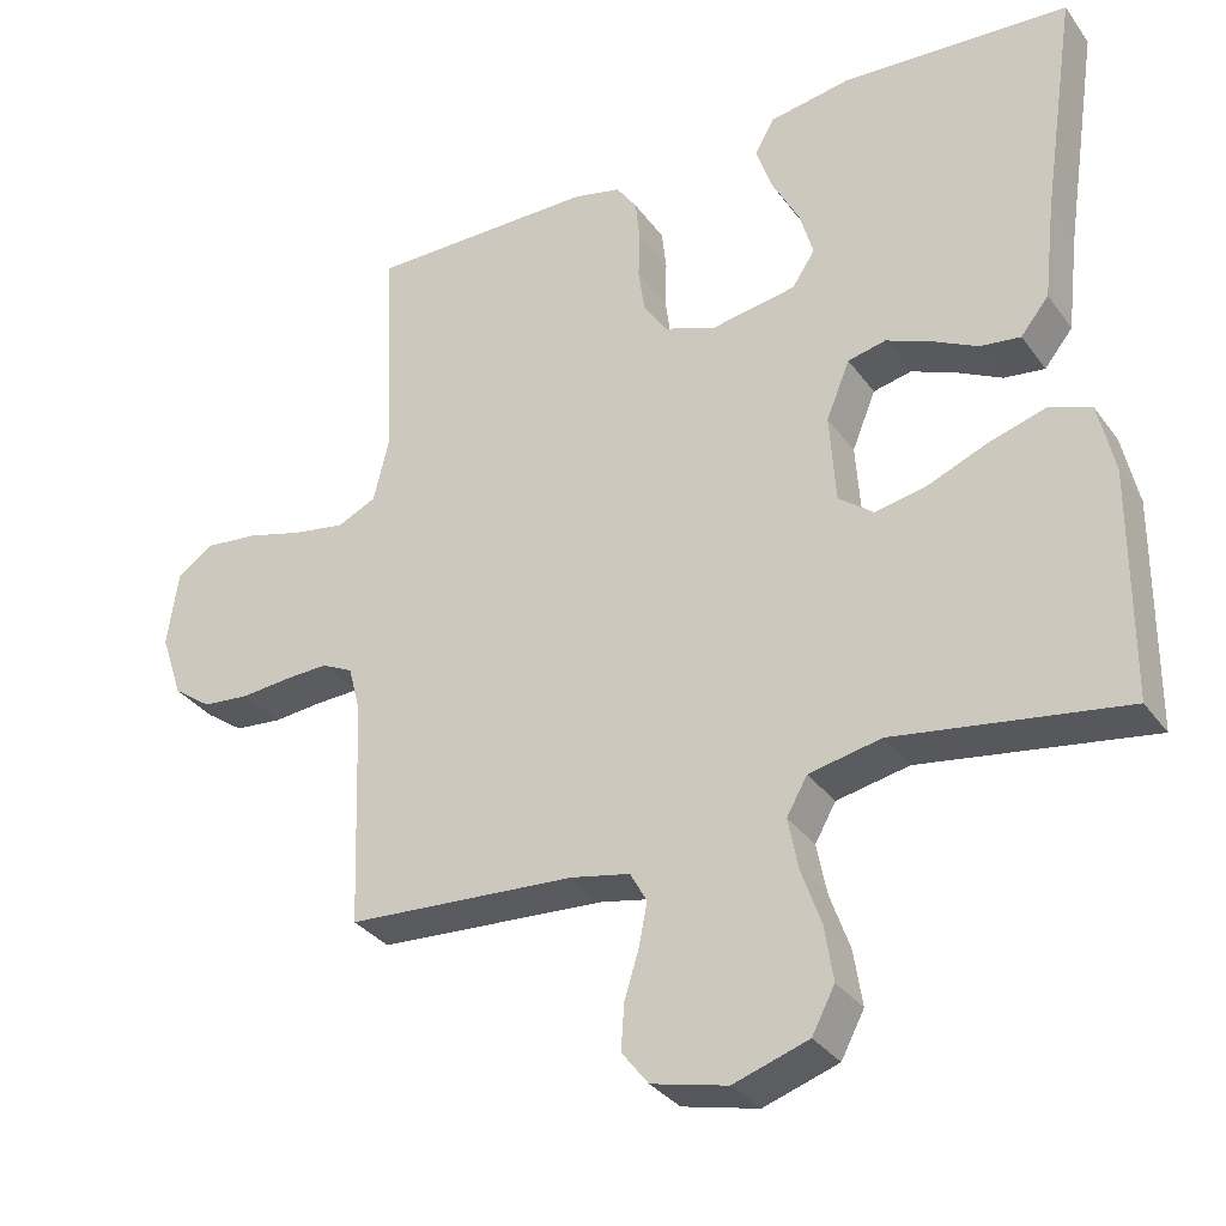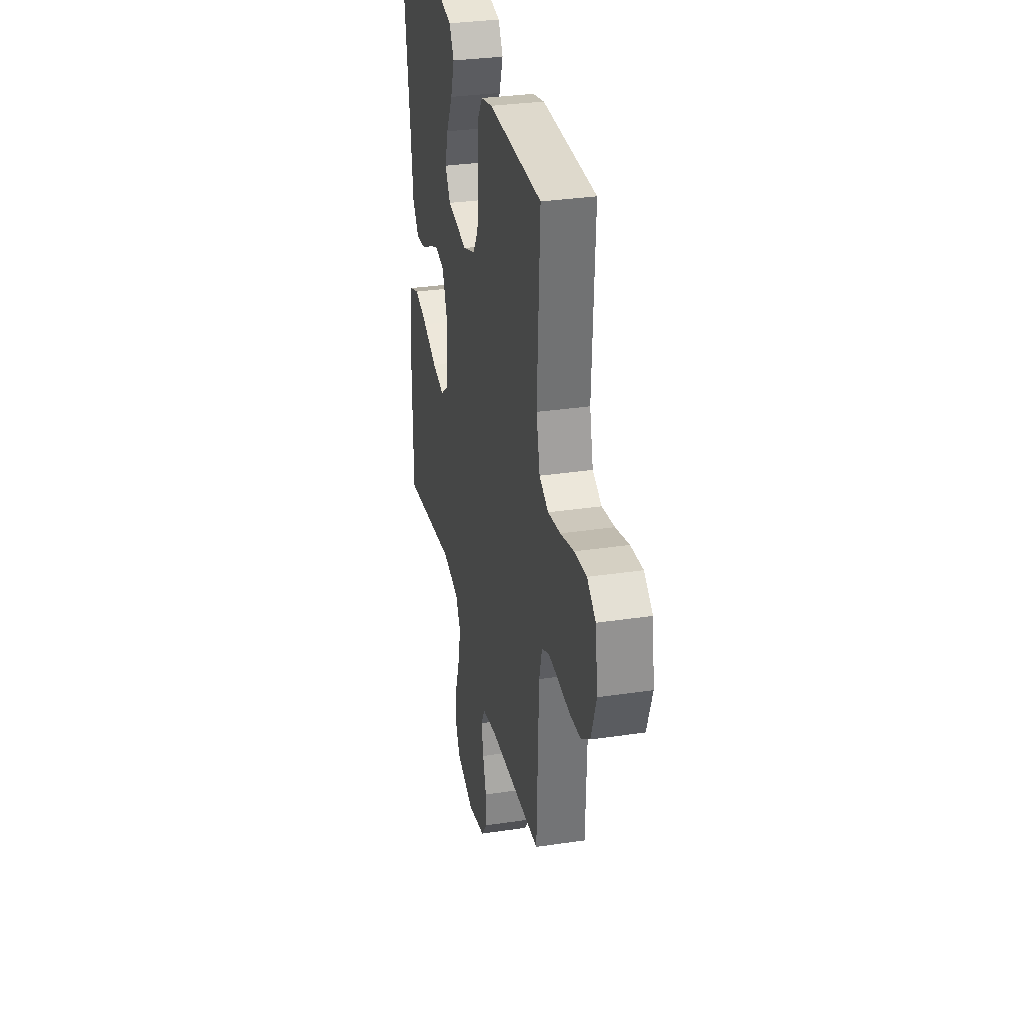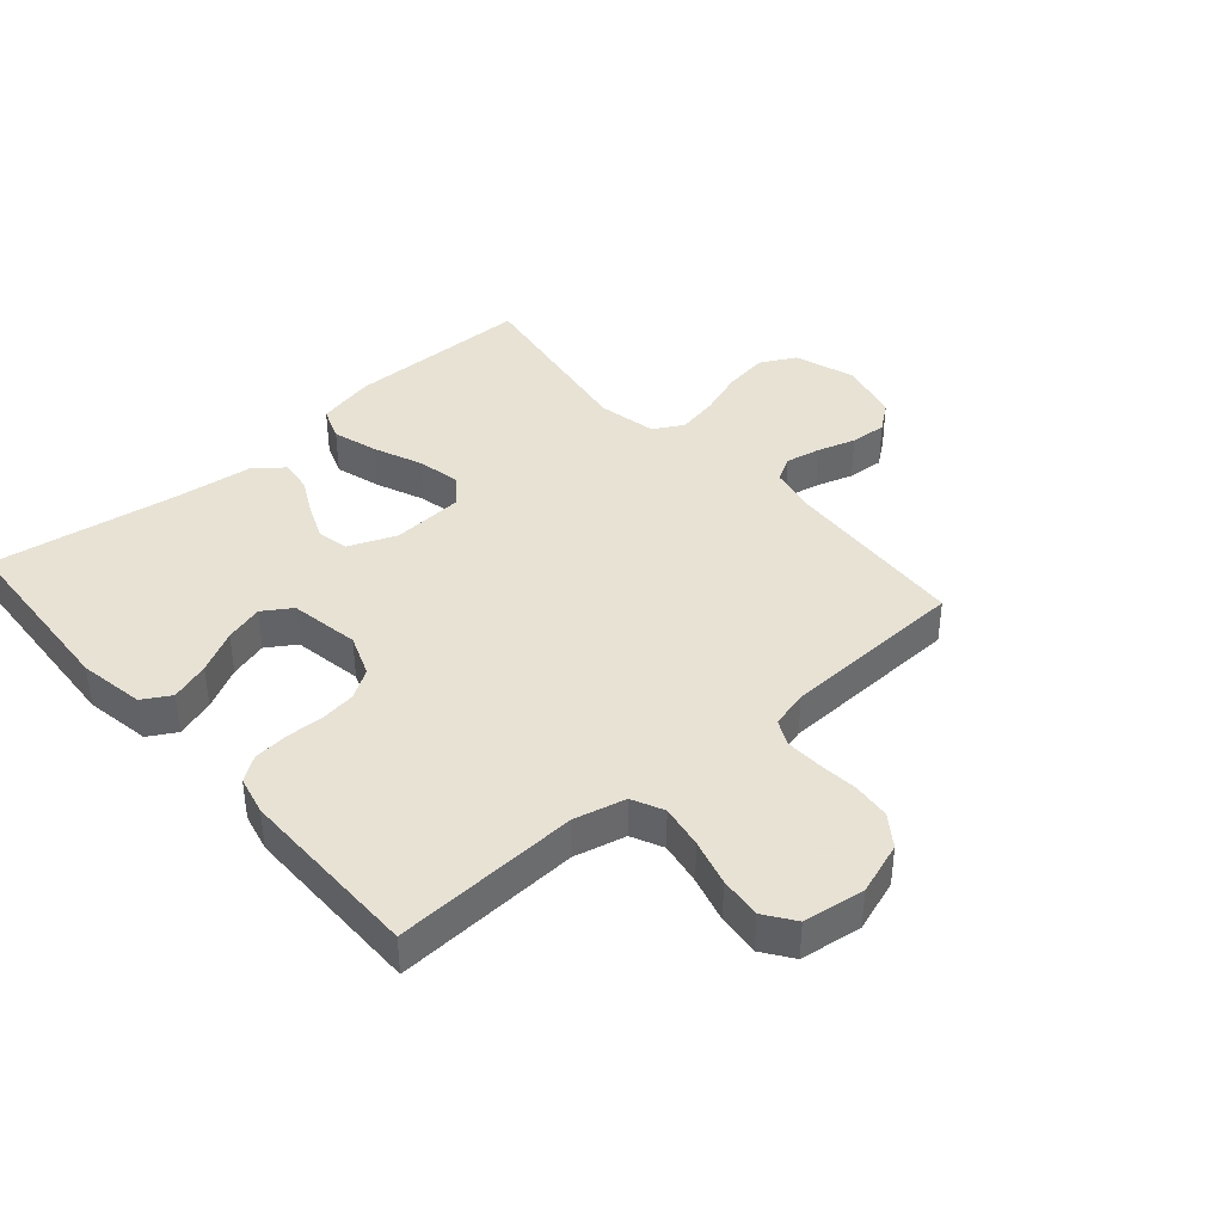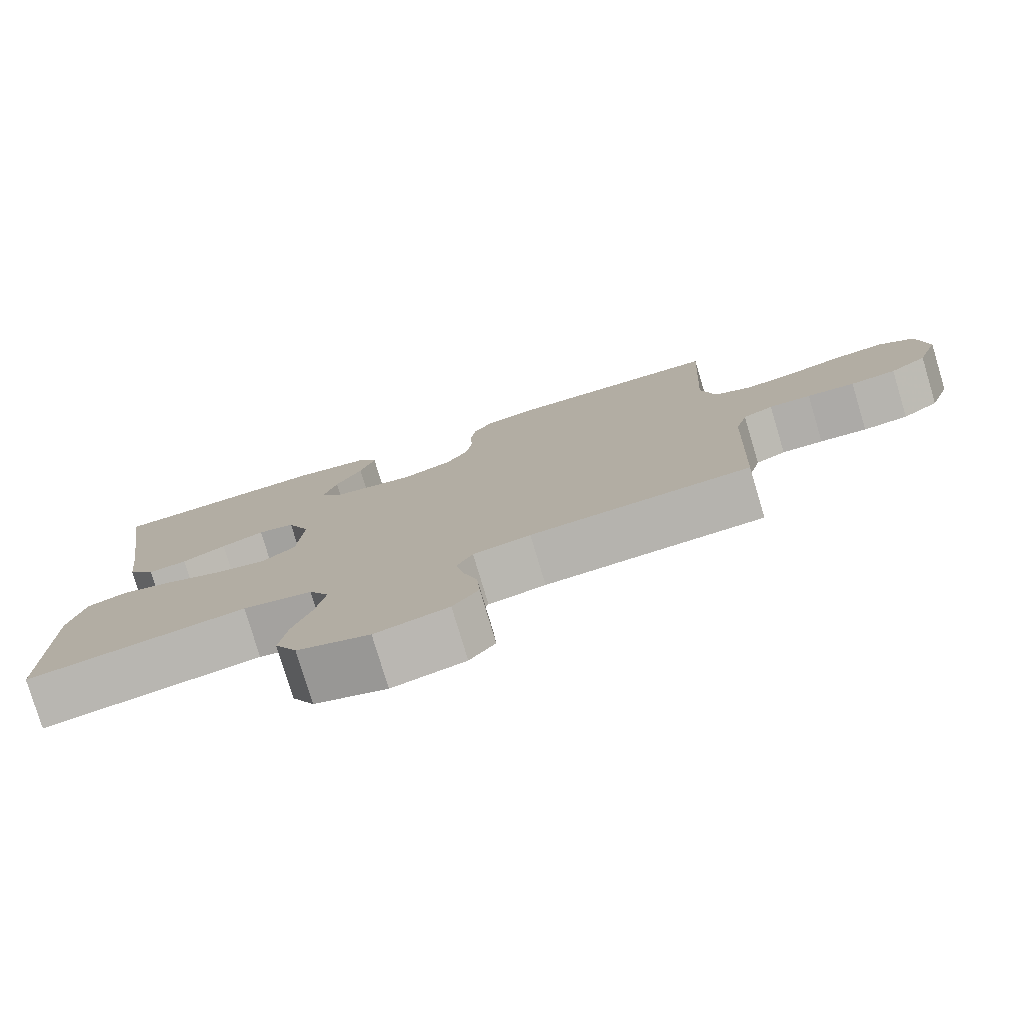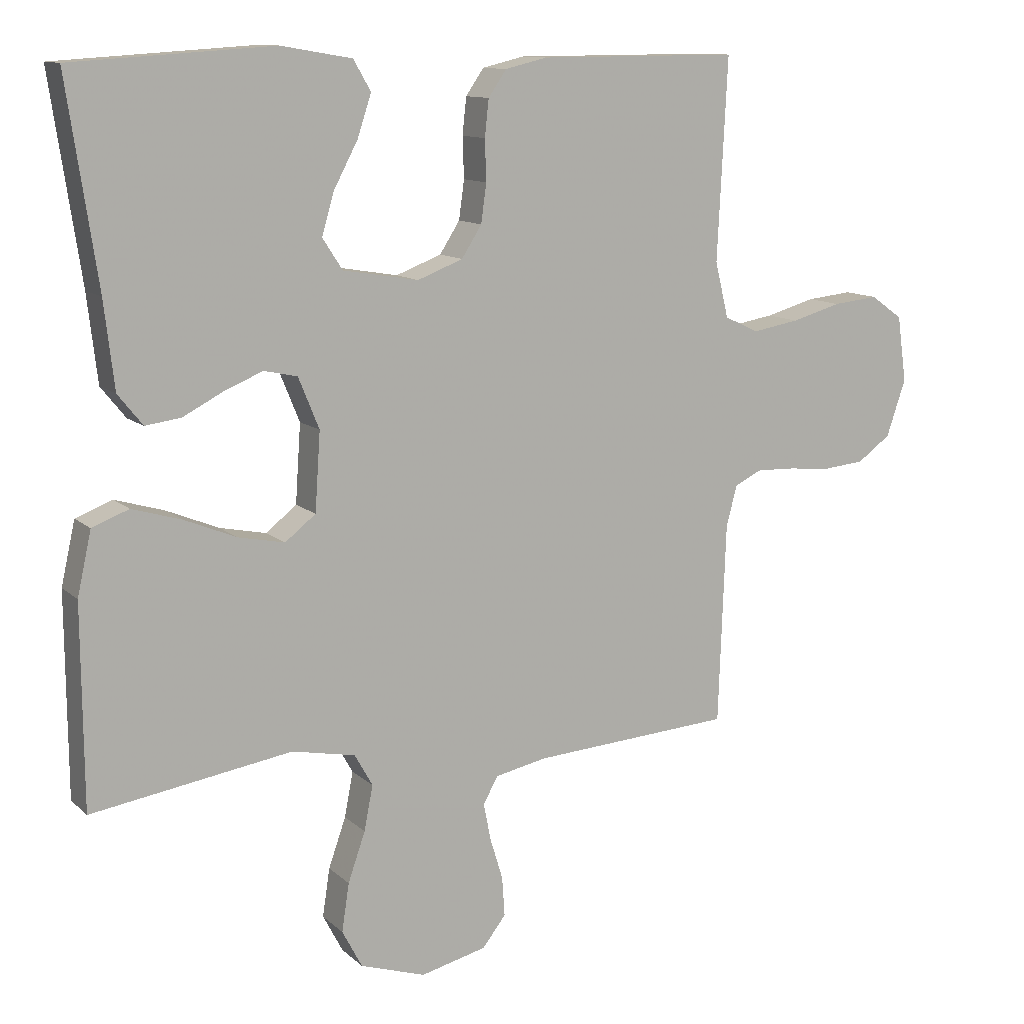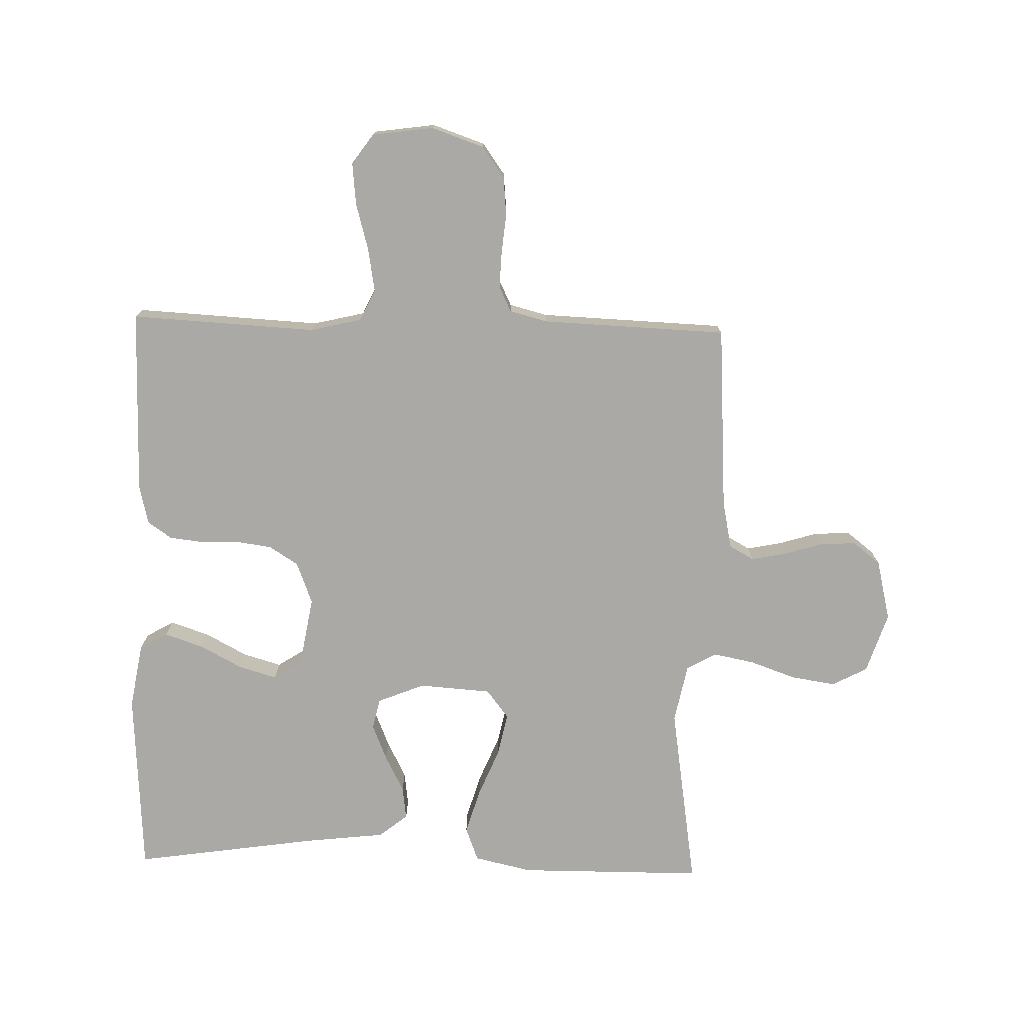
<metadata>
{"format":"obj","ext":"obj","renderer":"f3d","projection":"perspective","resolution":1024,"background":"white","views":[{"elev":-32.9,"azim":-149.8,"up":"+Z"},{"elev":32.1,"azim":78.2,"up":"+Z"},{"elev":39.7,"azim":48.8,"up":"+Y"},{"elev":-78.6,"azim":16.7,"up":"+Z"},{"elev":11.6,"azim":-27.4,"up":"+Z"},{"elev":-75.5,"azim":88.4,"up":"+Y"}]}
</metadata>
<code>
v -0.5 0.07 0.5
v -0.2 0.07 0.519
v -0.094 0.07 0.501
v -0.068 0.07 0.456
v -0.089 0.07 0.393
v -0.125 0.07 0.325
v -0.143 0.07 0.263
v -0.113 0.07 0.217
v 0 0.07 0.198
v 0.068 0.07 0.224
v 0.098 0.07 0.271
v 0.106 0.07 0.329
v 0.104 0.07 0.39
v 0.11 0.07 0.445
v 0.137 0.07 0.484
v 0.2 0.07 0.499
v 0.5 0.07 0.5
v 0.485 0.07 0.2
v 0.505 0.07 0.117
v 0.556 0.07 0.093
v 0.626 0.07 0.105
v 0.701 0.07 0.126
v 0.769 0.07 0.133
v 0.817 0.07 0.099
v 0.831 0.07 0
v 0.802 0.07 -0.085
v 0.752 0.07 -0.121
v 0.69 0.07 -0.127
v 0.625 0.07 -0.121
v 0.568 0.07 -0.119
v 0.527 0.07 -0.139
v 0.511 0.07 -0.2
v 0.5 0.07 -0.5
v 0.2 0.07 -0.52
v 0.122 0.07 -0.536
v 0.1 0.07 -0.576
v 0.111 0.07 -0.632
v 0.13 0.07 -0.694
v 0.134 0.07 -0.753
v 0.099 0.07 -0.798
v 0 0.07 -0.822
v -0.098 0.07 -0.79
v -0.128 0.07 -0.733
v -0.117 0.07 -0.661
v -0.091 0.07 -0.587
v -0.078 0.07 -0.52
v -0.105 0.07 -0.472
v -0.2 0.07 -0.453
v -0.5 0.07 -0.5
v -0.502 0.07 -0.2
v -0.481 0.07 -0.106
v -0.426 0.07 -0.085
v -0.352 0.07 -0.107
v -0.274 0.07 -0.139
v -0.205 0.07 -0.153
v -0.159 0.07 -0.117
v -0.151 0.07 0
v -0.182 0.07 0.076
v -0.232 0.07 0.087
v -0.29 0.07 0.063
v -0.35 0.07 0.032
v -0.403 0.07 0.025
v -0.44 0.07 0.071
v -0.455 0.07 0.2
v -0.5 0 0.5
v -0.2 0 0.519
v -0.094 0 0.501
v -0.068 0 0.456
v -0.089 0 0.393
v -0.125 0 0.325
v -0.143 0 0.263
v -0.113 0 0.217
v 0 0 0.198
v 0.068 0 0.224
v 0.098 0 0.271
v 0.106 0 0.329
v 0.104 0 0.39
v 0.11 0 0.445
v 0.137 0 0.484
v 0.2 0 0.499
v 0.5 0 0.5
v 0.485 0 0.2
v 0.505 0 0.117
v 0.556 0 0.093
v 0.626 0 0.105
v 0.701 0 0.126
v 0.769 0 0.133
v 0.817 0 0.099
v 0.831 0 0
v 0.802 0 -0.085
v 0.752 0 -0.121
v 0.69 0 -0.127
v 0.625 0 -0.121
v 0.568 0 -0.119
v 0.527 0 -0.139
v 0.511 0 -0.2
v 0.5 0 -0.5
v 0.2 0 -0.52
v 0.122 0 -0.536
v 0.1 0 -0.576
v 0.111 0 -0.632
v 0.13 0 -0.694
v 0.134 0 -0.753
v 0.099 0 -0.798
v 0 0 -0.822
v -0.098 0 -0.79
v -0.128 0 -0.733
v -0.117 0 -0.661
v -0.091 0 -0.587
v -0.078 0 -0.52
v -0.105 0 -0.472
v -0.2 0 -0.453
v -0.5 0 -0.5
v -0.502 0 -0.2
v -0.481 0 -0.106
v -0.426 0 -0.085
v -0.352 0 -0.107
v -0.274 0 -0.139
v -0.205 0 -0.153
v -0.159 0 -0.117
v -0.151 0 0
v -0.182 0 0.076
v -0.232 0 0.087
v -0.29 0 0.063
v -0.35 0 0.032
v -0.403 0 0.025
v -0.44 0 0.071
v -0.455 0 0.2
f 61 62 63 64
f 60 61 64 1
f 59 60 1 2
f 58 59 2 3
f 51 52 53 54
f 51 54 55
f 48 49 50 51
f 47 48 51 55
f 46 47 55 56
f 42 43 44 45
f 42 45 46
f 41 42 46
f 37 38 39 40
f 36 37 40 41
f 32 33 34
f 31 32 34 35
f 26 27 28 29
f 26 29 30
f 25 26 30
f 24 25 30
f 21 22 23 24
f 20 21 24 30
f 19 20 30 31
f 15 16 17 18
f 12 13 14 15
f 11 12 15 18
f 10 11 18 19
f 3 4 5 6
f 3 6 7
f 58 3 7
f 57 58 7 8
f 56 57 8 9
f 36 41 46 56
f 35 36 56 9
f 19 31 35
f 9 10 19 35
f 128 127 126 125
f 65 128 125 124
f 66 65 124 123
f 67 66 123 122
f 118 117 116 115
f 119 118 115
f 115 114 113 112
f 119 115 112 111
f 120 119 111 110
f 109 108 107 106
f 110 109 106
f 110 106 105
f 104 103 102 101
f 105 104 101 100
f 98 97 96
f 99 98 96 95
f 93 92 91 90
f 94 93 90
f 94 90 89
f 94 89 88
f 88 87 86 85
f 94 88 85 84
f 95 94 84 83
f 82 81 80 79
f 79 78 77 76
f 82 79 76 75
f 83 82 75 74
f 70 69 68 67
f 71 70 67
f 71 67 122
f 72 71 122 121
f 73 72 121 120
f 120 110 105 100
f 73 120 100 99
f 99 95 83
f 99 83 74 73
f 1 65 66 2
f 2 66 67 3
f 3 67 68 4
f 4 68 69 5
f 5 69 70 6
f 6 70 71 7
f 7 71 72 8
f 8 72 73 9
f 9 73 74 10
f 10 74 75 11
f 11 75 76 12
f 12 76 77 13
f 13 77 78 14
f 14 78 79 15
f 15 79 80 16
f 16 80 81 17
f 17 81 82 18
f 18 82 83 19
f 19 83 84 20
f 20 84 85 21
f 21 85 86 22
f 22 86 87 23
f 23 87 88 24
f 24 88 89 25
f 25 89 90 26
f 26 90 91 27
f 27 91 92 28
f 28 92 93 29
f 29 93 94 30
f 30 94 95 31
f 31 95 96 32
f 32 96 97 33
f 33 97 98 34
f 34 98 99 35
f 35 99 100 36
f 36 100 101 37
f 37 101 102 38
f 38 102 103 39
f 39 103 104 40
f 40 104 105 41
f 41 105 106 42
f 42 106 107 43
f 43 107 108 44
f 44 108 109 45
f 45 109 110 46
f 46 110 111 47
f 47 111 112 48
f 48 112 113 49
f 49 113 114 50
f 50 114 115 51
f 51 115 116 52
f 52 116 117 53
f 53 117 118 54
f 54 118 119 55
f 55 119 120 56
f 56 120 121 57
f 57 121 122 58
f 58 122 123 59
f 59 123 124 60
f 60 124 125 61
f 61 125 126 62
f 62 126 127 63
f 63 127 128 64
f 64 128 65 1

</code>
